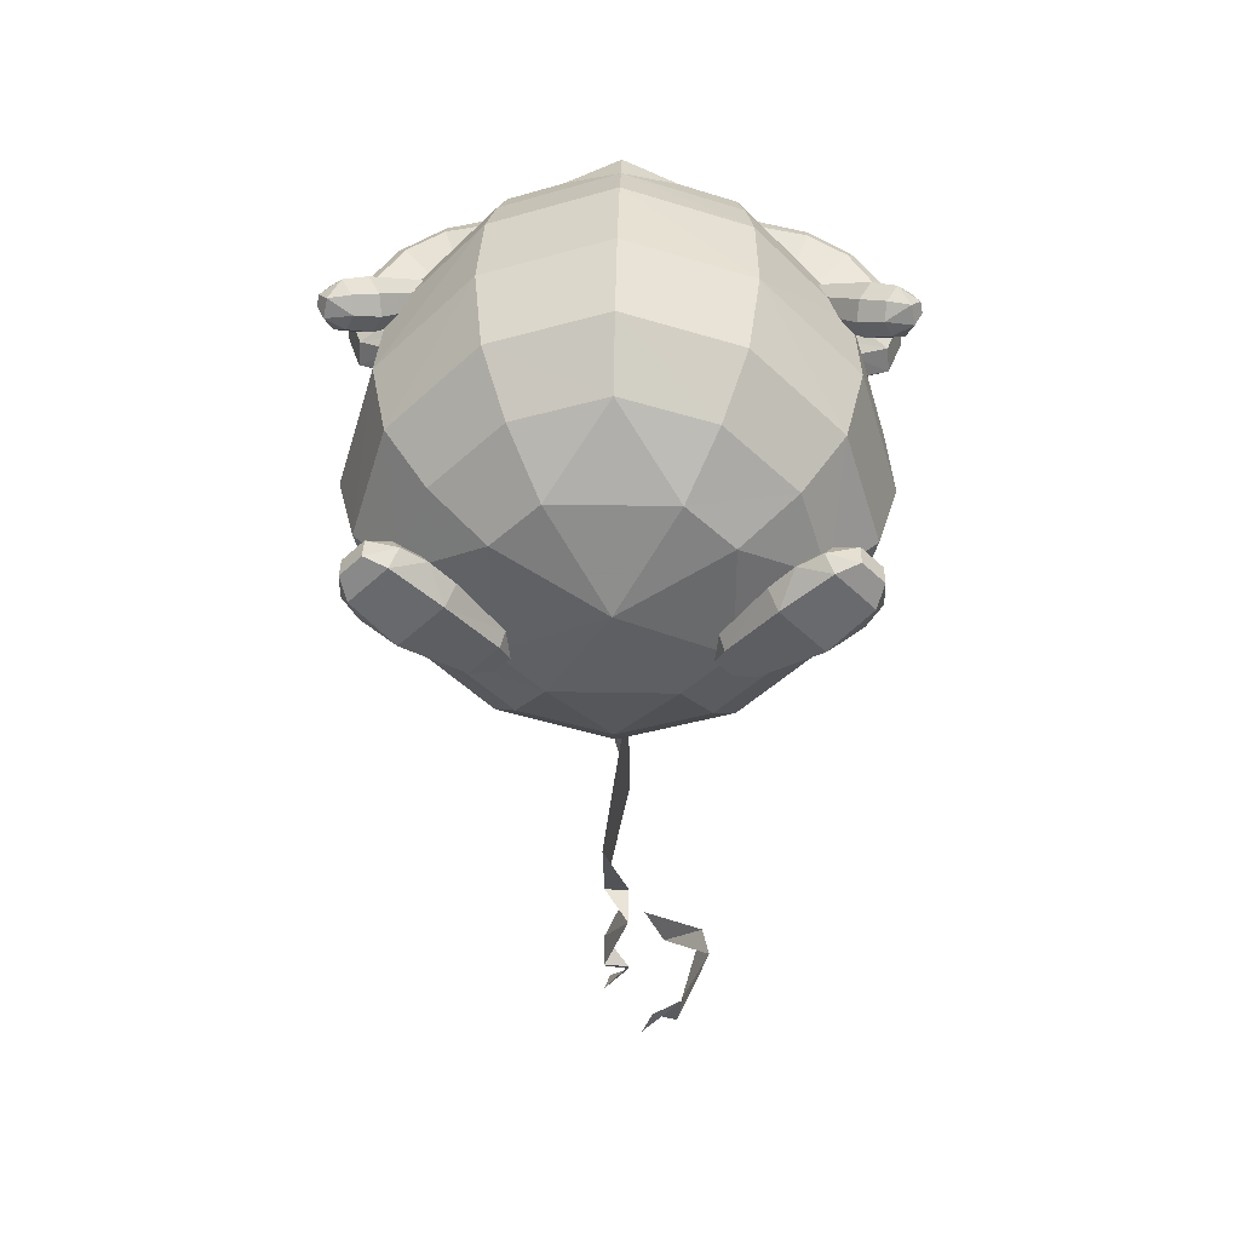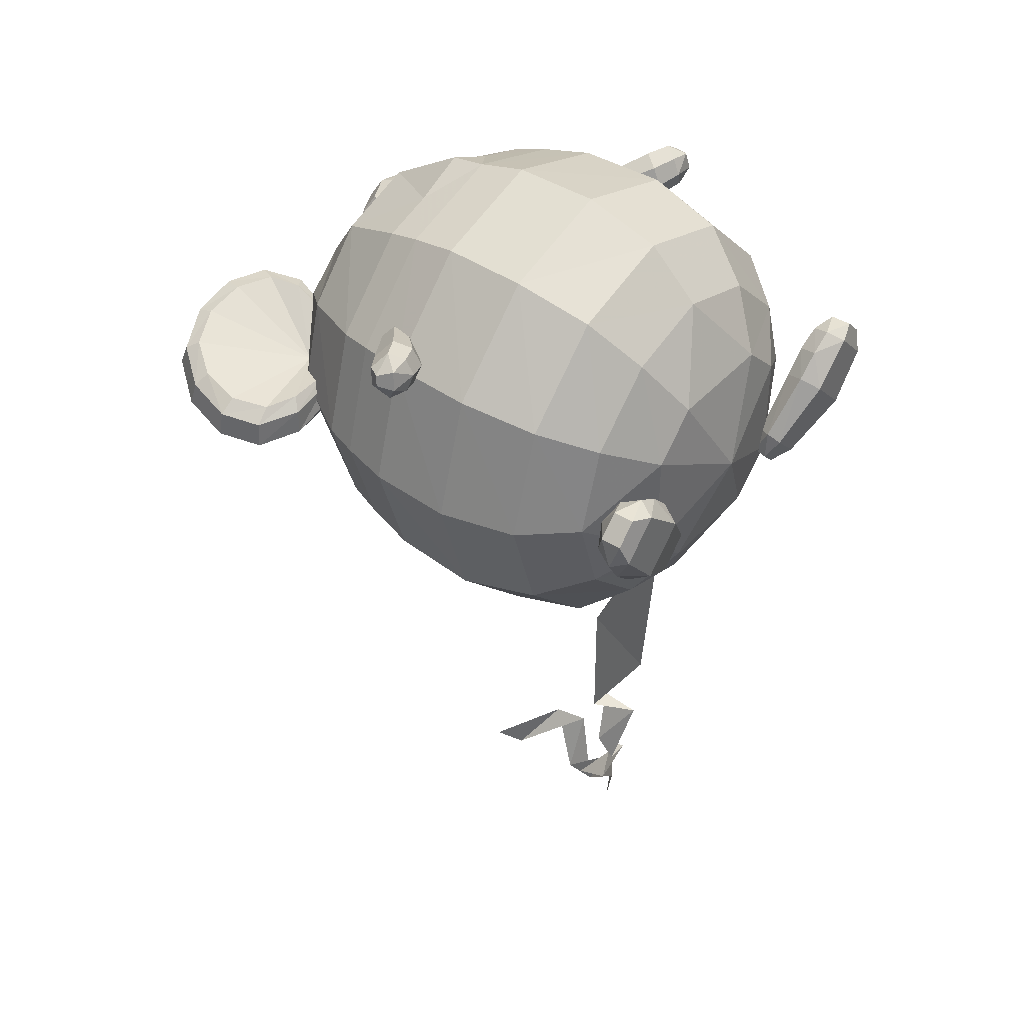
<metadata>
{"format":"obj","ext":"obj","renderer":"f3d","projection":"perspective","resolution":1024,"background":"white","views":[{"elev":37.5,"azim":1.3,"up":"+Y"},{"elev":41.6,"azim":-52.2,"up":"+Y"}]}
</metadata>
<code>
o maril
v 0.3751 0.6338 -0.2832
v 0.5666 0.9802 -0.5353
v 0 1.151 -0.5353
v -0.5666 0.9802 -0.5353
v -0.3751 0.6338 -0.2832
v -0.3751 -0.6338 -0.2832
v -0.5666 -0.9802 -0.5353
v 0 -1.151 -0.5353
v 0.3751 -0.6338 -0.2832
v 0 0 -0.144
v 0.5666 -0.9802 -0.5353
v -0.7096 1.25 -0.8664
v 0 1.468 -0.8664
v -0.6636 0.3582 -0.2832
v -1.002 0.554 -0.5353
v -1.177 0 -0.5353
v -1.255 0.7066 -0.8664
v -1.474 0 -0.8664
v 1.177 0 -0.5353
v 1.002 0.554 -0.5353
v 0.6636 0.3582 -0.2832
v -1.255 -0.7066 -0.8664
v -1.002 -0.554 -0.5353
v 1.002 -0.554 -0.5353
v 0.6636 -0.3582 -0.2832
v -0.7096 -1.25 -0.8664
v 0 -1.468 -0.8664
v 0.7096 -1.25 -0.8664
v 1.255 -0.7066 -0.8664
v 1.474 0 -0.8664
v -0.6636 -0.3582 -0.2832
v 1.255 0.7066 -0.8664
v 0.7096 1.25 -0.8664
v 0.7711 -1.379 -1.372
v 1.364 -0.7794 -1.372
v -1.364 0.7794 -1.372
v -1.601 0 -1.372
v 0.7711 1.379 -1.372
v 0.7543 1.384 -1.94
v 0 1.624 -1.94
v 0 1.619 -1.372
v -1.334 0.782 -1.94
v -1.567 0 -1.94
v 0.7543 -1.326 -1.94
v 1.334 -0.7495 -1.94
v -1.364 -0.7794 -1.372
v -0.7711 1.379 -1.372
v -0.7543 1.384 -1.94
v 1.601 0 -1.372
v -1.334 -0.7495 -1.94
v 1.364 0.7794 -1.372
v 1.567 0 -1.94
v 1.334 0.782 -1.94
v 0 -1.619 -1.372
v 0 -1.557 -1.94
v -0.7711 -1.379 -1.372
v -0.7543 -1.326 -1.94
v 0 0.1557 -3.527
v 0 0.623 -3.412
v 0.2778 0.5351 -3.412
v 0 1.183 -3.026
v -0.5181 1.008 -3.026
v -0.6692 1.235 -2.519
v -0.3346 1.342 -2.519
v 0 -0.5418 -3.412
v -0.312 -0.4477 -3.412
v -0.138 -0.06327 -3.527
v 0 1.536 -2.277
v 0 1.498 -2.519
v 0.552 0.2881 -3.412
v -0.552 0.2881 -3.412
v -0.2778 0.5351 -3.412
v 0.138 -0.06327 -3.527
v 0.312 -0.4477 -3.412
v 0.552 -0.2531 -3.412
v -0.552 -0.2531 -3.412
v 0.3346 1.342 -2.519
v 0.7097 1.308 -2.277
v -0.7097 1.308 -2.277
v -1.184 0.698 -2.519
v -1.256 0.7395 -2.277
v -0.9167 0.5695 -3.026
v 0.6692 1.235 -2.519
v 0.5181 1.008 -3.026
v 1.076 0 -3.026
v 0.9167 -0.5003 -3.026
v -1.39 0 -2.519
v -1.474 0 -2.277
v -0.7097 -1.249 -2.277
v -1.256 -0.7059 -2.277
v -1.076 0 -3.026
v 0 -1.466 -2.277
v 0.7097 -1.249 -2.277
v 0.9167 0.5695 -3.026
v 1.256 -0.7059 -2.277
v 1.474 0 -2.277
v 1.256 0.7395 -2.277
v 1.184 0.698 -2.519
v -1.184 -0.6665 -2.519
v 0.6692 -1.179 -2.519
v 1.184 -0.6665 -2.519
v -0.9167 -0.5003 -3.026
v 1.39 0 -2.519
v 0.5181 -0.8852 -3.026
v -0.6692 -1.179 -2.519
v -0.5181 -0.8852 -3.026
v 0 -1.384 -2.519
v 0 -1.039 -3.026
v 1.184 0.753 -2.182
v 1.167 0.8362 -2.196
v 1.52 0.9738 -1.96
v 1.547 0.8452 -1.937
v 1.146 0.6869 -2.11
v 1.489 0.7432 -1.826
v 1.088 0.7205 -2.054
v 1.399 0.7952 -1.741
v 1.102 0.9023 -2.147
v 1.058 0.8686 -2.08
v 1.352 1.024 -1.78
v 1.42 1.076 -1.883
v 1.05 0.7946 -2.04
v 1.34 0.9095 -1.718
v 1.698 1.006 -1.791
v 1.639 1.039 -1.698
v 1.664 0.9187 -1.678
v 1.712 0.9391 -1.78
v 1.562 1.1 -1.805
v 1.501 1.053 -1.712
v 1.623 0.8016 -1.753
v 1.489 0.9509 -1.656
v 1.543 0.8483 -1.677
v 1.675 0.8932 -1.853
v 1.651 1.009 -1.873
v -1.547 0.8452 -1.937
v -1.52 0.9738 -1.96
v -1.167 0.8362 -2.196
v -1.184 0.753 -2.182
v -1.489 0.7432 -1.826
v -1.146 0.6869 -2.11
v -1.399 0.7952 -1.741
v -1.088 0.7205 -2.054
v -1.42 1.076 -1.883
v -1.352 1.024 -1.78
v -1.058 0.8686 -2.08
v -1.102 0.9023 -2.147
v -1.34 0.9095 -1.718
v -1.05 0.7946 -2.04
v -1.712 0.9391 -1.78
v -1.664 0.9187 -1.678
v -1.639 1.039 -1.698
v -1.698 1.006 -1.791
v -1.501 1.053 -1.712
v -1.562 1.1 -1.805
v -1.623 0.8016 -1.753
v -1.489 0.9509 -1.656
v -1.543 0.8483 -1.677
v -1.651 1.009 -1.873
v -1.675 0.8932 -1.853
v 0.9188 0.05312 -3.131
v 0.6116 0.3522 -3.499
v 0.645 0.248 -3.234
v 0.5854 0.222 -3.263
v 0.519 0.3246 -3.558
v 0.5209 0.1151 -3.276
v 0.4501 0.1878 -3.614
v 0.5129 -0.06825 -3.491
v 0.5777 -0.1197 -3.27
v 0.8264 -0.3153 -3.232
v 1.218 -0.3047 -2.959
v 0.9599 -0.2533 -2.949
v 1.406 -0.1467 -2.812
v 1.061 -0.07398 -2.823
v 1.401 0.01605 -2.818
v 1.084 0.04754 -2.845
v 1.349 0.09442 -2.881
v 1.062 0.1023 -2.884
v 1.416 -0.3253 -3.075
v 1.668 -0.1758 -2.954
v 1.651 -0.01083 -2.96
v 1.54 0.07201 -2.979
v 1.763 -0.1467 -3.237
v 1.494 -0.3047 -3.288
v 1.628 0.09442 -3.215
v 1.585 0.1505 -3.489
v 1.673 0.0831 -3.532
v 1.739 0.016 -3.22
v 1.692 -0.07398 -3.574
v 1.444 -0.2533 -3.526
v 1.424 0.2233 -3.719
v 1.475 0.1703 -3.802
v 1.477 0.02054 -3.866
v 1.292 -0.1865 -3.733
v 0.6335 -0.04769 -3.754
v 0.5452 0.2168 -3.896
v 0.6151 0.3515 -3.829
v 0.6749 0.3746 -3.705
v 0.8184 -0.06825 -3.855
v 0.8066 0.1878 -4.039
v 0.8563 0.3246 -3.961
v 0.8915 0.3522 -3.833
v 1.062 -0.1197 -3.847
v 1.152 0.1151 -4.028
v 1.175 0.2575 -3.951
v 1.169 0.2962 -3.838
v -0.645 0.248 -3.234
v -0.6116 0.3522 -3.499
v -0.9188 0.05312 -3.131
v -0.519 0.3246 -3.558
v -0.5854 0.222 -3.263
v -0.4501 0.1878 -3.614
v -0.5209 0.1151 -3.276
v -0.5777 -0.1197 -3.27
v -0.5129 -0.06825 -3.491
v -0.8264 -0.3153 -3.232
v -0.9599 -0.2533 -2.949
v -1.218 -0.3047 -2.959
v -1.061 -0.07398 -2.823
v -1.406 -0.1467 -2.812
v -1.084 0.04754 -2.845
v -1.401 0.01605 -2.818
v -1.062 0.1023 -2.884
v -1.349 0.09442 -2.881
v -1.416 -0.3253 -3.075
v -1.668 -0.1758 -2.954
v -1.651 -0.01083 -2.96
v -1.54 0.07201 -2.979
v -1.494 -0.3047 -3.288
v -1.763 -0.1467 -3.237
v -1.585 0.1505 -3.489
v -1.628 0.09442 -3.215
v -1.739 0.016 -3.22
v -1.673 0.0831 -3.532
v -1.692 -0.07398 -3.574
v -1.444 -0.2533 -3.526
v -1.424 0.2233 -3.719
v -1.475 0.1703 -3.802
v -1.477 0.02054 -3.866
v -1.292 -0.1865 -3.733
v -0.6335 -0.04769 -3.754
v -0.5452 0.2168 -3.896
v -0.6151 0.3515 -3.829
v -0.6749 0.3746 -3.705
v -0.8184 -0.06825 -3.855
v -0.8066 0.1878 -4.039
v -0.8563 0.3246 -3.961
v -0.8915 0.3522 -3.833
v -1.062 -0.1197 -3.847
v -1.152 0.1151 -4.028
v -1.175 0.2575 -3.951
v -1.169 0.2962 -3.838
v -0.5573 -0.3387 -0.2044
v -0.6088 -0.2056 -0.1249
v -0.7864 -0.3832 -0.1249
v -0.6533 -0.4347 -0.2044
v -0.8833 0.1552 -0.006679
v -1.147 -0.1087 -0.006679
v -0.5711 -0.3249 -0.2962
v -0.6671 -0.4209 -0.2962
v -0.7222 -0.2697 -0.3339
v -0.6289 -0.1855 -0.2952
v -0.5785 -0.1552 -0.21
v -0.8258 0.2177 -0.1351
v -0.8883 0.1603 -0.2659
v -0.8368 -0.4135 -0.21
v -1.21 -0.1662 -0.1351
v -0.8065 -0.3631 -0.2952
v -1.021 0.02944 -0.326
v -1.152 -0.1037 -0.2659
v -1.396 0.1753 -0.01204
v -1.357 -0.02535 -0.1258
v -1.167 0.4041 -0.01204
v -1.307 0.4467 -0.05832
v -1.439 0.3155 -0.05832
v -0.9666 0.3653 -0.1258
v -1.115 0.456 -0.1265
v -1.307 0.4467 -0.1971
v -1.439 0.3155 -0.1971
v -1.396 0.1753 -0.2505
v -1.448 0.1233 -0.1265
v -1.028 0.3045 -0.2653
v -1.167 0.4041 -0.2505
v -1.282 0.2897 -0.3096
v -1.162 0.1704 -0.3305
v -1.297 0.036 -0.2653
v 0.6533 -0.4347 -0.2044
v 0.7864 -0.3832 -0.1249
v 0.6088 -0.2056 -0.1249
v 0.5573 -0.3387 -0.2044
v 1.147 -0.1087 -0.006679
v 0.8833 0.1552 -0.006679
v 0.7222 -0.2697 -0.3339
v 0.6671 -0.4209 -0.2962
v 0.5711 -0.3249 -0.2962
v 0.6289 -0.1855 -0.2952
v 0.5785 -0.1552 -0.21
v 0.8258 0.2177 -0.1351
v 0.8883 0.1603 -0.2659
v 0.8368 -0.4135 -0.21
v 1.21 -0.1662 -0.1351
v 0.8065 -0.3631 -0.2952
v 1.021 0.02944 -0.326
v 1.152 -0.1037 -0.2659
v 1.357 -0.02535 -0.1258
v 1.396 0.1753 -0.01204
v 1.167 0.4041 -0.01204
v 1.439 0.3155 -0.05832
v 1.307 0.4467 -0.05832
v 0.9666 0.3653 -0.1258
v 1.115 0.456 -0.1265
v 1.307 0.4467 -0.1971
v 1.448 0.1233 -0.1265
v 1.396 0.1753 -0.2505
v 1.439 0.3155 -0.1971
v 1.028 0.3045 -0.2653
v 1.167 0.4041 -0.2505
v 1.282 0.2897 -0.3096
v 1.162 0.1704 -0.3305
v 1.297 0.036 -0.2653
v 0.0781 -1.018 -0.7178
v -0.0781 -1.018 -0.7178
v -0.0781 -2.195 -1.253
v 0.0781 -2.195 -1.253
v 0 -1.077 -0.596
v 0 -2.135 -1.111
v 0 -2.189 -0.6066
v 0.0781 -2.248 -0.7275
v 0.0781 -2.955 -1.139
v 0 -2.904 -1.035
v -0.0781 -2.248 -0.7275
v -0.0781 -2.955 -1.139
v 0 -2.932 -0.7622
v 0.0781 -2.982 -0.867
v 0.0781 -3.317 -1.084
v 0 -3.313 -1.005
v -0.0781 -2.982 -0.867
v -0.0781 -3.317 -1.084
v -0.0781 -3.45 -0.9497
v 0.0781 -3.45 -0.9497
v 0 -3.449 -0.8702
v -0.0781 -3.612 -1.085
v 0.0781 -3.612 -1.085
v 0 -3.61 -1.004
v 0 -3.763 -0.9308
v 0.0781 -3.736 -1.026
v 0.04998 -3.865 -1.269
v 0 -3.909 -1.263
v -0.0781 -3.736 -1.026
v -0.04998 -3.865 -1.269
v 0.1675 -4.273 -1.15
v 0.2369 -4.105 -1.15
v 0 -4.105 -1.103
v 0.3096 -4.415 -1.284
v 0.4378 -4.105 -1.284
v 0.4045 -4.51 -1.485
v 0.572 -4.105 -1.485
v 0.4378 -4.543 -1.722
v 0.6191 -4.105 -1.722
v 0.4045 -4.51 -1.959
v 0.572 -4.105 -1.959
v 0.3096 -4.415 -2.159
v 0.4378 -4.105 -2.159
v 0.1675 -4.273 -2.294
v 0.2369 -4.105 -2.294
v 0 -4.105 -2.341
v 0 -4.342 -1.15
v 0 -4.543 -1.284
v 0 -4.677 -1.485
v 0 -4.725 -1.722
v 0 -4.677 -1.959
v 0 -4.543 -2.159
v 0 -4.342 -2.294
v -0.1675 -4.273 -1.15
v -0.3096 -4.415 -1.284
v -0.4045 -4.51 -1.485
v -0.4378 -4.543 -1.722
v -0.4045 -4.51 -1.959
v -0.3096 -4.415 -2.159
v -0.1675 -4.273 -2.294
v -0.2369 -4.105 -1.15
v -0.4378 -4.105 -1.284
v -0.572 -4.105 -1.485
v -0.6191 -4.105 -1.722
v -0.572 -4.105 -1.959
v -0.4378 -4.105 -2.159
v -0.2369 -4.105 -2.294
v -0.1675 -3.938 -1.15
v -0.3096 -3.796 -1.284
v -0.4045 -3.701 -1.485
v -0.4378 -3.668 -1.722
v -0.4045 -3.701 -1.959
v -0.3096 -3.796 -2.159
v -0.1675 -3.938 -2.294
v 0 -3.869 -1.15
v 0 -3.668 -1.284
v 0 -3.533 -1.485
v 0 -3.486 -1.722
v 0 -3.533 -1.959
v 0 -3.668 -2.159
v 0 -3.869 -2.294
v 0.1675 -3.938 -1.15
v 0.3096 -3.796 -1.284
v 0.4045 -3.701 -1.485
v 0.4378 -3.668 -1.722
v 0.4045 -3.701 -1.959
v 0.3096 -3.796 -2.159
v 0.1675 -3.938 -2.294
f 3 12 4
f 3 13 12
f 2 13 3
f 2 33 13
f 20 33 2
f 20 32 33
f 19 32 20
f 19 30 32
f 12 15 4
f 12 17 15
f 47 17 12
f 47 36 17
f 48 36 47
f 48 42 36
f 79 42 48
f 79 81 42
f 63 81 79
f 63 80 81
f 62 80 63
f 62 82 80
f 72 82 62
f 72 71 82
f 17 16 15
f 17 18 16
f 36 18 17
f 36 37 18
f 42 37 36
f 42 43 37
f 81 43 42
f 81 88 43
f 80 88 81
f 80 87 88
f 82 87 80
f 82 91 87
f 19 20 21
f 18 23 16
f 18 22 23
f 37 22 18
f 37 46 22
f 43 46 37
f 43 50 46
f 88 50 43
f 88 90 50
f 87 90 88
f 87 99 90
f 91 99 87
f 91 102 99
f 4 15 14
f 5 4 14
f 2 1 20
f 20 1 21
f 11 25 9
f 11 24 25
f 28 24 11
f 28 29 24
f 34 29 28
f 34 35 29
f 44 35 34
f 44 45 35
f 93 45 44
f 93 95 45
f 100 95 93
f 100 101 95
f 104 101 100
f 104 86 101
f 74 86 104
f 74 75 86
f 22 7 23
f 22 26 7
f 46 26 22
f 46 56 26
f 50 56 46
f 50 57 56
f 90 57 50
f 90 89 57
f 99 89 90
f 99 105 89
f 102 105 99
f 102 106 105
f 76 106 102
f 76 66 106
f 26 8 7
f 26 27 8
f 56 27 26
f 56 54 27
f 57 54 56
f 57 55 54
f 89 55 57
f 89 92 55
f 105 92 89
f 105 107 92
f 106 107 105
f 106 108 107
f 66 108 106
f 66 65 108
f 27 11 8
f 27 28 11
f 54 28 27
f 54 34 28
f 55 34 54
f 55 44 34
f 92 44 55
f 92 93 44
f 107 93 92
f 107 100 93
f 108 100 107
f 108 104 100
f 65 104 108
f 65 74 104
f 29 19 24
f 29 30 19
f 35 30 29
f 35 49 30
f 45 49 35
f 45 52 49
f 95 52 45
f 95 96 52
f 101 96 95
f 101 103 96
f 86 103 101
f 86 85 103
f 23 7 6
f 31 23 6
f 40 38 39
f 40 41 38
f 48 41 40
f 48 47 41
f 41 33 38
f 41 13 33
f 47 13 41
f 47 12 13
f 51 30 49
f 51 32 30
f 38 32 51
f 38 33 32
f 52 51 49
f 52 53 51
f 96 53 52
f 96 97 53
f 103 97 96
f 103 98 97
f 85 98 103
f 85 94 98
f 53 38 51
f 53 39 38
f 97 39 53
f 97 78 39
f 98 78 97
f 98 83 78
f 94 83 98
f 94 84 83
f 61 72 62
f 61 59 72
f 84 59 61
f 84 60 59
f 70 60 84
f 94 70 84
f 68 39 78
f 68 40 39
f 79 40 68
f 79 48 40
f 111 109 110
f 111 112 109
f 133 112 111
f 133 132 112
f 123 132 133
f 123 126 132
f 124 126 123
f 124 125 126
f 112 113 109
f 112 114 113
f 132 114 112
f 132 129 114
f 114 115 113
f 114 116 115
f 129 116 114
f 129 131 116
f 119 117 118
f 119 120 117
f 128 120 119
f 128 127 120
f 120 110 117
f 120 111 110
f 127 111 120
f 127 133 111
f 116 121 115
f 116 122 121
f 131 122 116
f 131 130 122
f 122 118 121
f 122 119 118
f 130 119 122
f 130 128 119
f 137 135 136
f 137 134 135
f 139 134 137
f 139 138 134
f 141 138 139
f 141 140 138
f 147 140 141
f 147 146 140
f 144 146 147
f 144 143 146
f 145 143 144
f 145 142 143
f 136 142 145
f 136 135 142
f 151 149 150
f 151 148 149
f 157 148 151
f 157 158 148
f 135 158 157
f 135 134 158
f 142 152 143
f 142 153 152
f 135 153 142
f 135 157 153
f 155 143 152
f 155 146 143
f 156 146 155
f 156 140 146
f 154 140 156
f 154 138 140
f 158 138 154
f 158 134 138
f 160 162 161
f 160 163 162
f 196 163 160
f 196 195 163
f 200 195 196
f 200 199 195
f 204 199 200
f 204 203 199
f 189 203 204
f 189 190 203
f 184 190 189
f 184 185 190
f 183 185 184
f 183 186 185
f 180 186 183
f 180 179 186
f 175 179 180
f 175 173 179
f 176 173 175
f 176 174 173
f 163 164 162
f 163 165 164
f 195 165 163
f 195 194 165
f 199 194 195
f 199 198 194
f 203 198 199
f 203 202 198
f 190 202 203
f 190 191 202
f 185 191 190
f 185 187 191
f 186 187 185
f 186 181 187
f 179 181 186
f 179 178 181
f 173 178 179
f 173 171 178
f 174 171 173
f 174 172 171
f 165 167 164
f 165 166 167
f 194 166 165
f 194 193 166
f 198 193 194
f 198 197 193
f 202 197 198
f 202 201 197
f 191 201 202
f 191 192 201
f 187 192 191
f 187 188 192
f 181 188 187
f 181 182 188
f 178 182 181
f 178 177 182
f 171 177 178
f 171 169 177
f 172 169 171
f 172 170 169
f 209 206 205
f 209 208 206
f 211 208 209
f 211 210 208
f 212 210 211
f 212 213 210
f 217 216 215
f 217 218 216
f 219 218 217
f 219 220 218
f 221 220 219
f 221 222 220
f 218 223 216
f 218 224 223
f 220 224 218
f 220 225 224
f 222 225 220
f 222 226 225
f 224 227 223
f 224 228 227
f 225 228 224
f 225 231 228
f 226 231 225
f 226 230 231
f 229 231 230
f 229 232 231
f 235 232 229
f 235 236 232
f 250 236 235
f 250 249 236
f 246 249 250
f 246 245 249
f 242 245 246
f 242 241 245
f 206 241 242
f 206 208 241
f 232 228 231
f 232 233 228
f 236 233 232
f 236 237 233
f 249 237 236
f 249 248 237
f 245 248 249
f 245 244 248
f 241 244 245
f 241 240 244
f 208 240 241
f 208 210 240
f 233 227 228
f 233 234 227
f 237 234 233
f 237 238 234
f 248 238 237
f 248 247 238
f 244 247 248
f 244 243 247
f 240 243 244
f 240 239 243
f 210 239 240
f 210 213 239
f 254 252 253
f 254 251 252
f 258 251 254
f 258 257 251
f 255 253 252
f 255 256 253
f 271 256 255
f 271 269 256
f 272 269 271
f 272 273 269
f 276 273 272
f 276 277 273
f 261 255 252
f 261 262 255
f 260 262 261
f 260 263 262
f 259 263 260
f 259 267 263
f 266 267 259
f 266 268 267
f 264 268 266
f 264 265 268
f 253 265 264
f 253 256 265
f 263 274 262
f 263 280 274
f 267 280 263
f 267 283 280
f 268 283 267
f 268 284 283
f 265 284 268
f 265 270 284
f 280 275 274
f 280 281 275
f 283 281 280
f 283 282 281
f 284 282 283
f 284 278 282
f 270 278 284
f 270 279 278
f 288 286 287
f 288 285 286
f 293 285 288
f 293 292 285
f 286 290 287
f 286 289 290
f 298 289 286
f 298 299 289
f 300 299 298
f 300 302 299
f 291 302 300
f 291 301 302
f 294 301 291
f 294 297 301
f 295 297 294
f 295 296 297
f 287 296 295
f 287 290 296
f 304 290 289
f 304 305 290
f 306 305 304
f 306 307 305
f 313 307 306
f 313 310 307
f 314 296 308
f 314 297 296
f 317 297 314
f 317 301 297
f 318 301 317
f 318 302 301
f 303 302 318
f 303 299 302
f 315 308 309
f 315 314 308
f 316 314 315
f 316 317 314
f 312 317 316
f 312 318 317
f 311 318 312
f 311 303 318
f 3 1 2
f 5 1 3
f 4 5 3
f 8 6 7
f 8 9 6
f 11 9 8
f 9 10 6
f 9 25 10
f 21 10 25
f 25 19 21
f 24 19 25
f 16 14 15
f 16 31 14
f 23 31 16
f 1 10 21
f 1 5 10
f 14 10 5
f 14 31 10
f 6 10 31
f 58 59 60
f 58 72 59
f 71 72 58
f 58 67 71
f 73 67 58
f 73 65 67
f 74 65 73
f 73 75 74
f 70 75 73
f 70 85 75
f 94 85 70
f 85 86 75
f 58 70 73
f 58 60 70
f 66 67 65
f 66 76 67
f 71 67 76
f 76 91 71
f 102 91 76
f 91 82 71
f 127 123 133
f 127 124 123
f 128 124 127
f 128 130 124
f 125 124 130
f 130 131 125
f 129 125 131
f 129 126 125
f 132 126 129
f 151 153 157
f 151 150 153
f 152 153 150
f 150 155 152
f 149 155 150
f 149 156 155
f 154 156 149
f 149 148 154
f 158 154 148
f 251 261 252
f 251 257 261
f 260 261 257
f 257 259 260
f 258 259 257
f 258 266 259
f 264 266 258
f 258 254 264
f 253 264 254
f 256 270 265
f 256 269 270
f 279 270 269
f 269 273 279
f 277 279 273
f 277 278 279
f 282 278 277
f 277 276 282
f 281 282 276
f 276 275 281
f 272 275 276
f 272 271 275
f 274 275 271
f 271 255 274
f 262 274 255
f 295 288 287
f 295 293 288
f 294 293 295
f 294 291 293
f 292 293 291
f 291 300 292
f 298 292 300
f 298 285 292
f 286 285 298
f 303 289 299
f 303 304 289
f 311 304 303
f 311 306 304
f 313 306 311
f 311 312 313
f 316 313 312
f 316 310 313
f 315 310 316
f 315 309 310
f 307 310 309
f 309 305 307
f 308 305 309
f 308 290 305
f 296 290 308
f 166 168 167
f 166 193 168
f 197 168 193
f 197 201 168
f 192 168 201
f 192 188 168
f 182 168 188
f 182 177 168
f 169 168 177
f 169 170 168
f 167 168 170
f 212 214 213
f 212 215 214
f 216 214 215
f 216 223 214
f 227 214 223
f 227 234 214
f 238 214 234
f 238 247 214
f 243 214 247
f 243 239 214
f 213 214 239
f 62 63 64
f 61 62 64
f 83 84 61
f 77 83 61
f 79 64 63
f 79 68 64
f 69 64 68
f 68 77 69
f 78 77 68
f 78 83 77
f 61 69 77
f 61 64 69
f 161 159 160
f 161 176 159
f 175 159 176
f 175 180 159
f 183 159 180
f 183 184 159
f 189 159 184
f 189 204 159
f 200 159 204
f 200 196 159
f 160 159 196
f 206 207 205
f 206 242 207
f 246 207 242
f 246 250 207
f 235 207 250
f 235 229 207
f 230 207 229
f 230 226 207
f 222 207 226
f 222 221 207
f 205 207 221
f 322 319 320
f 322 329 319
f 330 329 322
f 330 327 329
f 332 327 330
f 332 336 327
f 337 336 332
f 337 338 336
f 341 338 337
f 341 347 338
f 348 347 341
f 353 350 349
f 353 354 350
f 356 354 353
f 356 357 354
f 359 357 356
f 359 360 357
f 362 360 359

</code>
